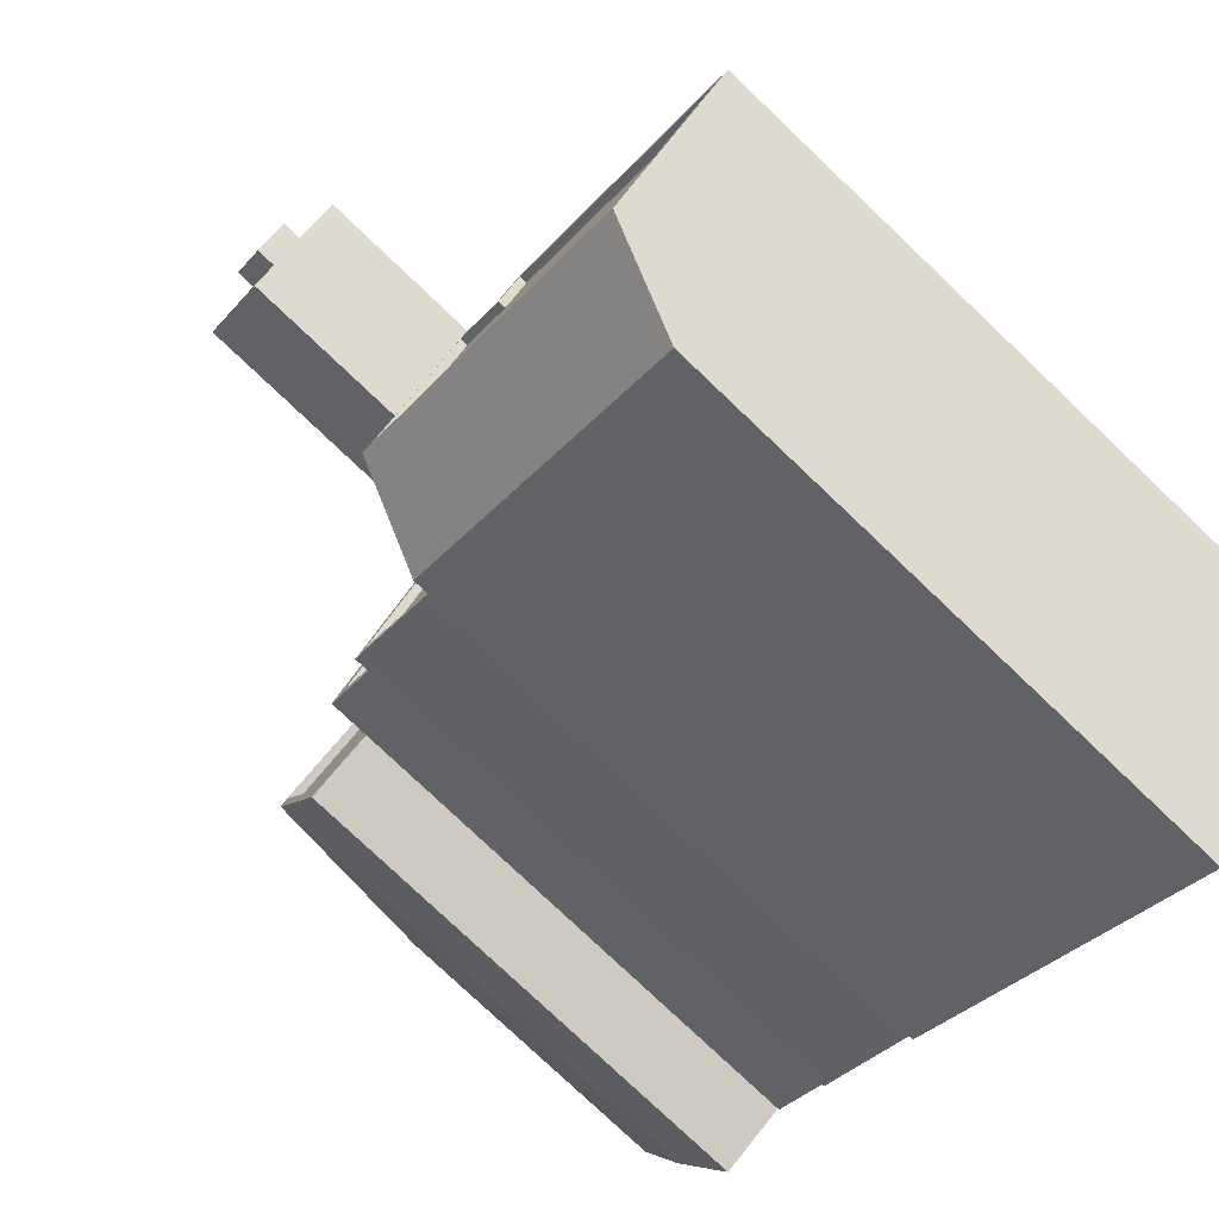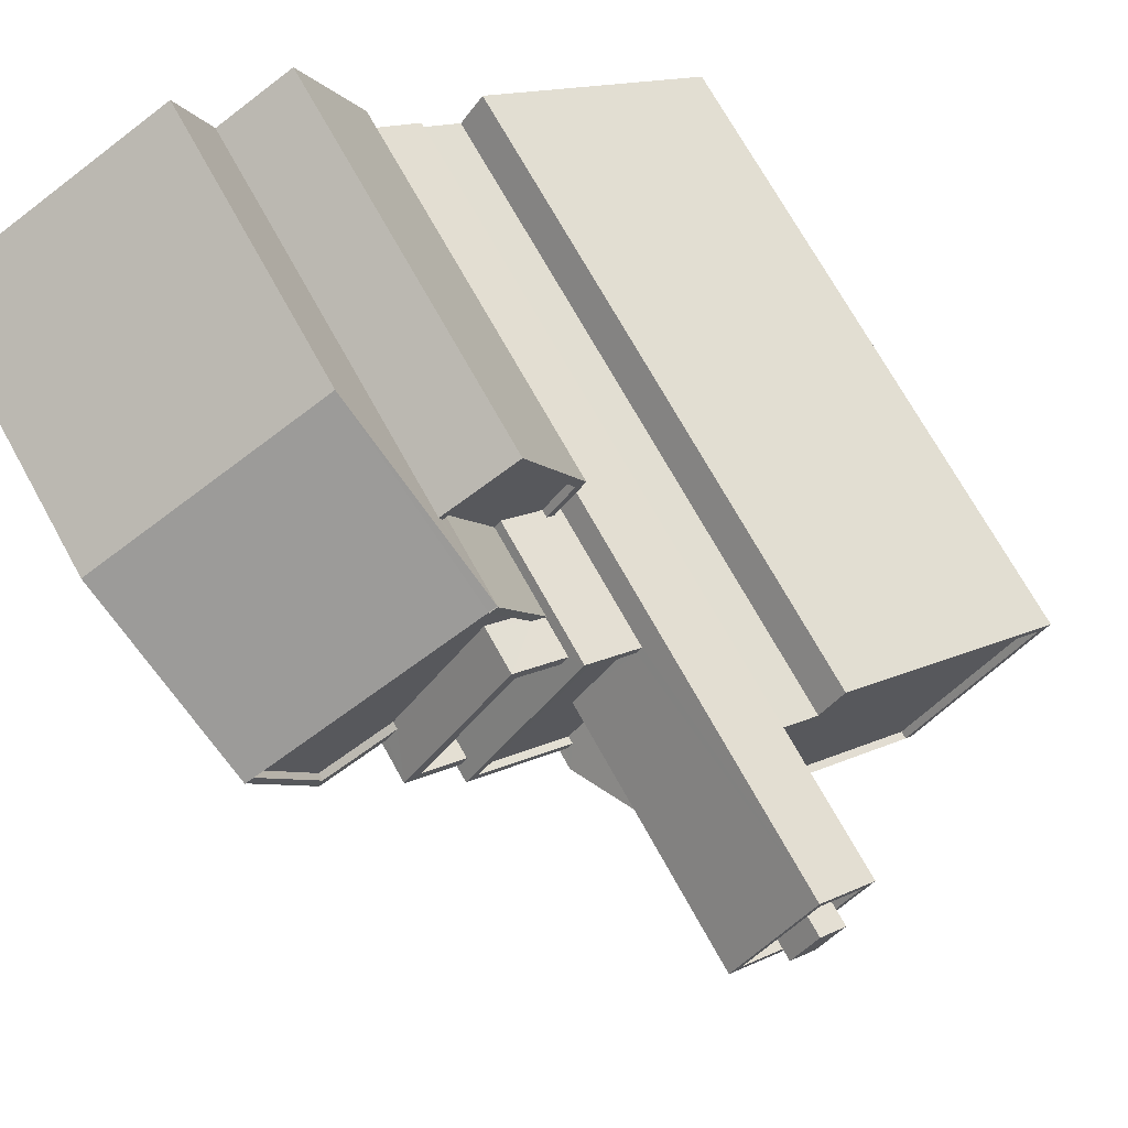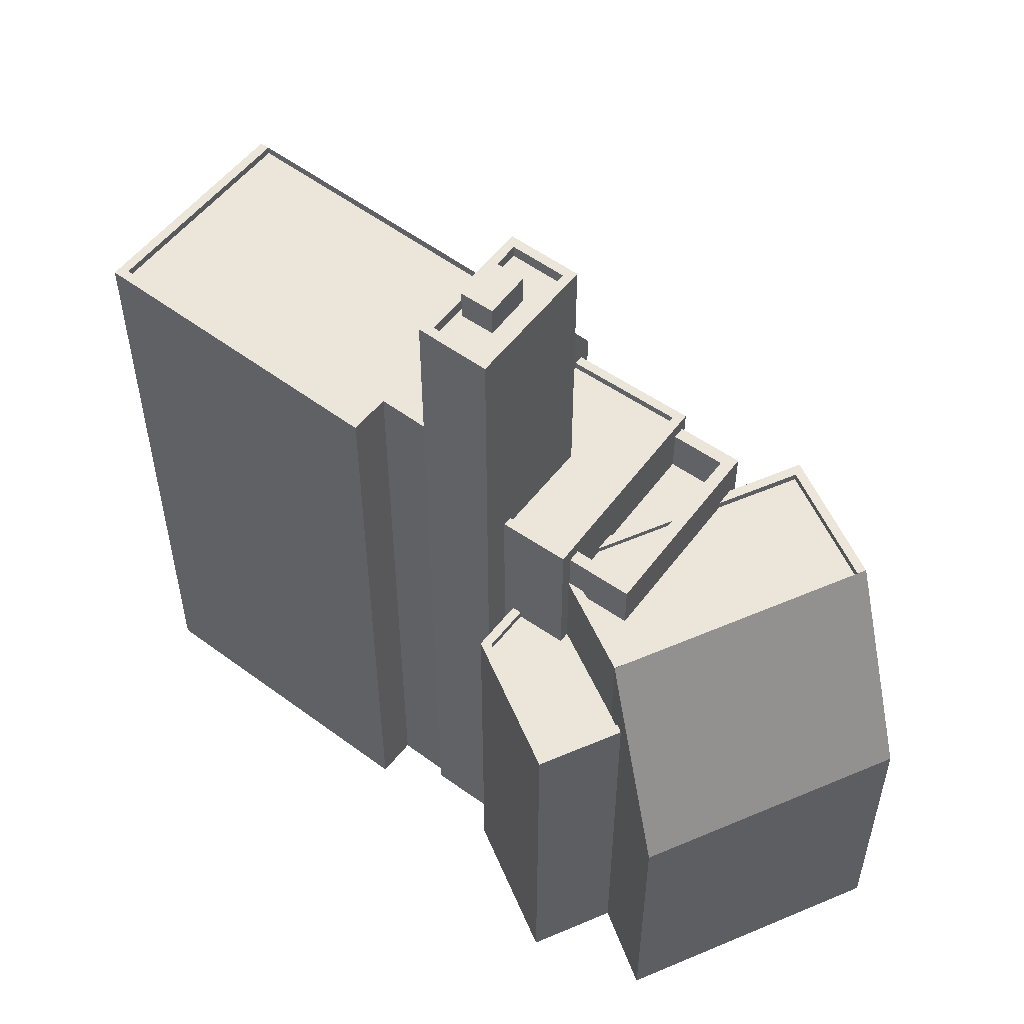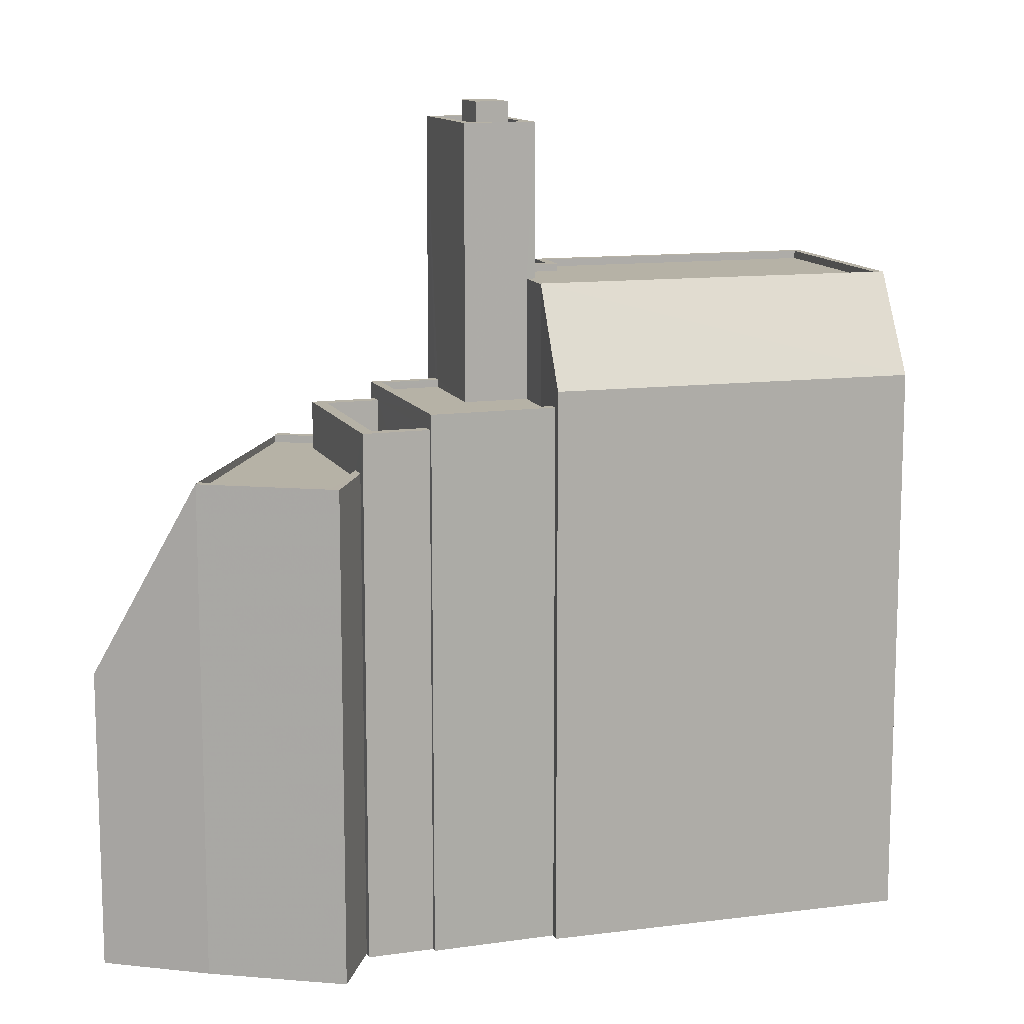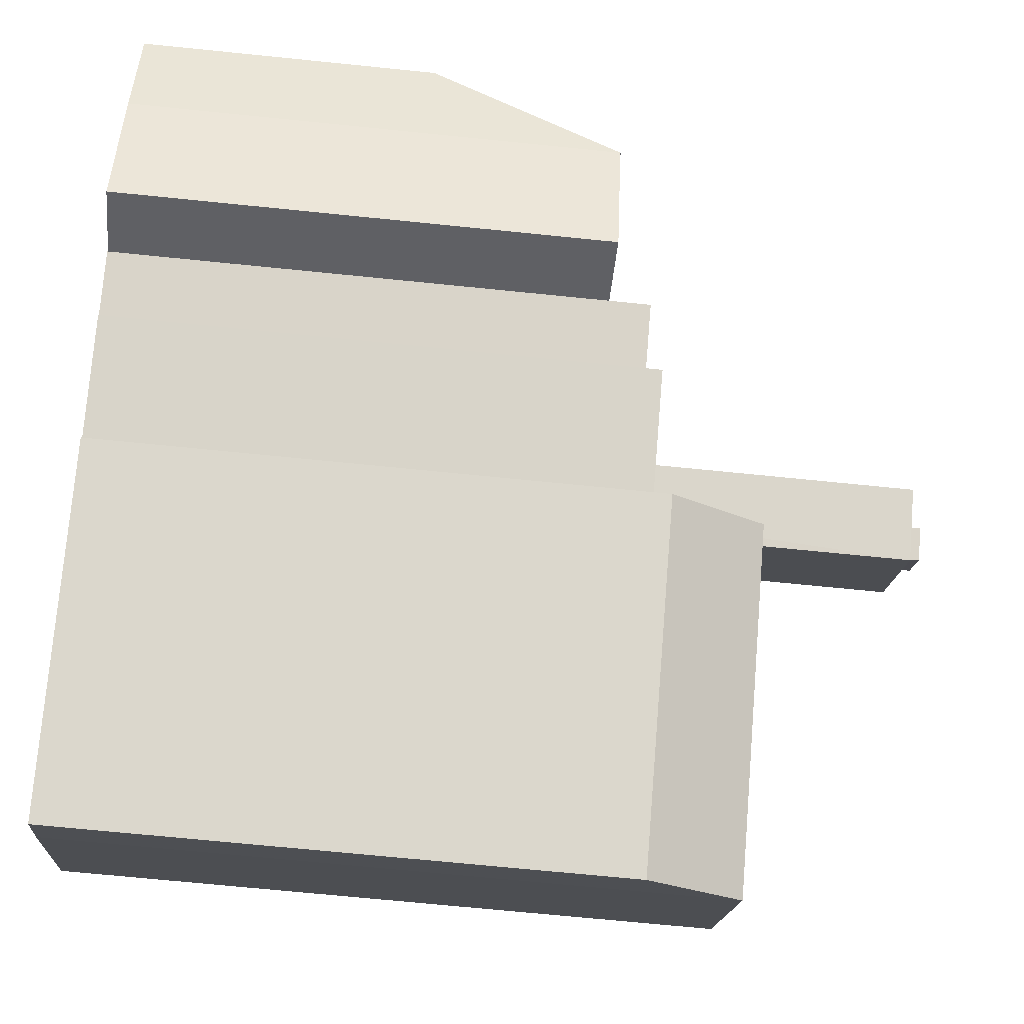
<metadata>
{"format":"obj","ext":"obj","renderer":"f3d","projection":"perspective","resolution":1024,"background":"white","views":[{"elev":-78.3,"azim":46.5,"up":"+Y"},{"elev":71.6,"azim":-29.0,"up":"+Y"},{"elev":55.4,"azim":-178.9,"up":"+Z"},{"elev":12.2,"azim":-53.8,"up":"+Z"},{"elev":-69.5,"azim":-95.8,"up":"+Y"}]}
</metadata>
<code>
v -1.254e+04 -3.804e+04 47.12
v -1.254e+04 -3.804e+04 47.12
v -1.254e+04 -3.804e+04 47.12
v -1.254e+04 -3.804e+04 47.12
v -1.254e+04 -3.804e+04 47.12
v -1.254e+04 -3.804e+04 47.12
v -1.254e+04 -3.804e+04 47.12
v -1.254e+04 -3.804e+04 47.37
v -1.254e+04 -3.804e+04 47.37
v -1.254e+04 -3.804e+04 47.37
v -1.254e+04 -3.804e+04 47.37
v -1.254e+04 -3.804e+04 47.37
v -1.254e+04 -3.804e+04 47.37
v -1.254e+04 -3.804e+04 47.37
v -1.254e+04 -3.804e+04 47.37
v -1.254e+04 -3.804e+04 51.91
v -1.254e+04 -3.804e+04 51.91
v -1.254e+04 -3.804e+04 51.91
v -1.254e+04 -3.805e+04 51.91
v -1.254e+04 -3.805e+04 51.91
v -1.254e+04 -3.805e+04 51.91
v -1.254e+04 -3.804e+04 51.91
v -1.254e+04 -3.805e+04 51.91
v -1.254e+04 -3.804e+04 51.66
v -1.254e+04 -3.804e+04 51.66
v -1.254e+04 -3.804e+04 51.66
v -1.254e+04 -3.805e+04 51.66
v -1.254e+04 -3.805e+04 51.66
v -1.254e+04 -3.805e+04 51.66
v -1.254e+04 -3.805e+04 51.66
v -1.254e+04 -3.804e+04 49.9
v -1.254e+04 -3.804e+04 49.9
v -1.254e+04 -3.804e+04 49.9
v -1.254e+04 -3.804e+04 49.9
v -1.254e+04 -3.804e+04 49.9
v -1.254e+04 -3.804e+04 49.9
v -1.254e+04 -3.805e+04 49.9
v -1.254e+04 -3.804e+04 49.9
v -1.254e+04 -3.804e+04 51.4
v -1.254e+04 -3.804e+04 51.4
v -1.254e+04 -3.804e+04 51.4
v -1.254e+04 -3.804e+04 51.4
v -1.254e+04 -3.805e+04 51.4
v -1.254e+04 -3.804e+04 51.4
v -1.254e+04 -3.805e+04 51.4
v -1.255e+04 -3.804e+04 51.4
v -1.254e+04 -3.805e+04 55.62
v -1.254e+04 -3.805e+04 52.46
v -1.253e+04 -3.806e+04 52.44
v -1.253e+04 -3.805e+04 55.6
v -1.254e+04 -3.804e+04 55.35
v -1.254e+04 -3.805e+04 55.35
v -1.253e+04 -3.804e+04 55.35
v -1.253e+04 -3.804e+04 55.35
v -1.253e+04 -3.805e+04 55.34
v -1.253e+04 -3.805e+04 55.35
v -1.254e+04 -3.805e+04 55.6
v -1.254e+04 -3.805e+04 55.6
v -1.254e+04 -3.805e+04 55.6
v -1.254e+04 -3.804e+04 55.6
v -1.254e+04 -3.804e+04 55.6
v -1.254e+04 -3.805e+04 55.6
v -1.253e+04 -3.805e+04 55.59
v -1.253e+04 -3.805e+04 55.59
v -1.253e+04 -3.805e+04 55.6
v -1.253e+04 -3.804e+04 55.6
v -1.253e+04 -3.804e+04 55.6
v -1.253e+04 -3.804e+04 55.6
v -1.253e+04 -3.805e+04 55.6
v -1.253e+04 -3.804e+04 55.6
v -1.254e+04 -3.804e+04 50.07
v -1.254e+04 -3.803e+04 43.83
v -1.254e+04 -3.804e+04 50.07
v -1.255e+04 -3.804e+04 43.87
v -1.255e+04 -3.804e+04 50.11
v -1.255e+04 -3.805e+04 49.85
v -1.254e+04 -3.804e+04 49.85
v -1.255e+04 -3.804e+04 49.85
v -1.254e+04 -3.804e+04 49.85
v -1.254e+04 -3.804e+04 49.85
v -1.254e+04 -3.804e+04 49.85
v -1.254e+04 -3.804e+04 50.1
v -1.254e+04 -3.804e+04 50.1
v -1.254e+04 -3.804e+04 50.1
v -1.254e+04 -3.804e+04 50.1
v -1.254e+04 -3.804e+04 50.1
v -1.254e+04 -3.804e+04 50.1
v -1.254e+04 -3.804e+04 50.1
v -1.254e+04 -3.804e+04 50.1
v -1.254e+04 -3.804e+04 50.1
v -1.255e+04 -3.805e+04 50.1
v -1.254e+04 -3.804e+04 50.1
v -1.255e+04 -3.805e+04 50.1
v -1.254e+04 -3.804e+04 50.1
v -1.255e+04 -3.804e+04 50.1
v -1.255e+04 -3.804e+04 50.1
v -1.254e+04 -3.804e+04 60.62
v -1.254e+04 -3.805e+04 60.62
v -1.254e+04 -3.805e+04 60.62
v -1.254e+04 -3.804e+04 60.62
v -1.254e+04 -3.804e+04 60.62
v -1.254e+04 -3.804e+04 60.62
v -1.254e+04 -3.804e+04 60.62
v -1.254e+04 -3.804e+04 60.62
v -1.254e+04 -3.805e+04 60.22
v -1.254e+04 -3.804e+04 60.22
v -1.254e+04 -3.804e+04 60.22
v -1.254e+04 -3.805e+04 60.22
v -1.254e+04 -3.804e+04 60.22
v -1.254e+04 -3.804e+04 60.22
v -1.254e+04 -3.804e+04 60.22
v -1.254e+04 -3.804e+04 60.22
v -1.254e+04 -3.804e+04 60.22
v -1.254e+04 -3.804e+04 60.22
v -1.254e+04 -3.804e+04 61.21
v -1.254e+04 -3.804e+04 61.21
v -1.254e+04 -3.804e+04 61.21
v -1.254e+04 -3.804e+04 61.21
v -1.254e+04 -3.804e+04 34.27
v -1.254e+04 -3.804e+04 34.27
v -1.254e+04 -3.804e+04 34.27
v -1.254e+04 -3.804e+04 34.27
v -1.254e+04 -3.805e+04 34.27
v -1.254e+04 -3.805e+04 34.27
v -1.254e+04 -3.804e+04 34.27
v -1.254e+04 -3.805e+04 34.27
v -1.255e+04 -3.804e+04 34.27
v -1.254e+04 -3.804e+04 34.27
v -1.254e+04 -3.805e+04 34.27
v -1.253e+04 -3.806e+04 34.27
v -1.253e+04 -3.805e+04 34.27
v -1.253e+04 -3.805e+04 34.27
v -1.254e+04 -3.804e+04 34.27
v -1.253e+04 -3.804e+04 34.27
v -1.253e+04 -3.804e+04 34.27
v -1.254e+04 -3.803e+04 34.27
v -1.255e+04 -3.804e+04 34.27
v -1.255e+04 -3.804e+04 34.27
v -1.255e+04 -3.805e+04 34.27
v -1.254e+04 -3.804e+04 34.27
v -1.254e+04 -3.804e+04 34.27
f 4 13 12
f 4 5 13
f 10 13 5
f 7 10 5
f 10 7 6
f 8 10 6
f 15 119 120
f 14 15 120
f 119 11 121
f 119 15 11
f 122 11 9
f 122 121 11
f 22 3 87
f 23 22 39
f 23 45 123
f 2 87 3
f 123 45 124
f 37 83 38
f 37 43 83
f 45 23 43
f 31 84 32
f 83 39 84
f 86 40 87
f 84 39 32
f 22 40 39
f 40 22 87
f 43 23 39
f 43 39 83
f 6 3 8
f 122 9 125
f 3 22 8
f 125 9 17
f 8 22 17
f 9 8 17
f 123 21 23
f 123 126 21
f 30 29 20
f 19 30 20
f 18 20 29
f 25 18 29
f 16 18 25
f 24 16 25
f 34 33 82
f 33 41 82
f 35 85 36
f 82 41 44
f 85 82 44
f 36 85 44
f 43 36 44
f 43 37 36
f 33 39 41
f 33 32 39
f 94 42 79
f 42 94 46
f 46 92 127
f 79 77 94
f 127 92 128
f 94 92 46
f 45 46 127
f 124 45 127
f 81 79 88
f 86 88 40
f 40 88 42
f 88 79 42
f 47 58 48
f 58 27 19
f 48 21 129
f 30 19 27
f 129 21 126
f 19 21 48
f 19 48 58
f 49 48 129
f 130 49 129
f 131 65 49
f 131 49 130
f 65 50 49
f 58 47 62
f 52 62 69
f 56 52 69
f 69 47 50
f 69 50 65
f 62 47 69
f 63 65 131
f 132 63 131
f 133 67 134
f 133 60 67
f 134 66 135
f 134 67 66
f 135 63 132
f 135 66 63
f 27 57 28
f 27 58 57
f 61 62 52
f 51 61 52
f 70 51 53
f 70 61 51
f 68 53 54
f 68 70 53
f 64 54 55
f 64 68 54
f 64 55 56
f 69 64 56
f 136 72 120
f 4 12 1
f 12 71 1
f 72 14 120
f 71 14 72
f 12 14 71
f 72 136 137
f 74 72 137
f 138 95 74
f 138 74 137
f 95 75 74
f 75 95 96
f 75 96 73
f 78 80 73
f 96 78 73
f 92 91 139
f 128 92 139
f 139 95 138
f 139 91 95
f 89 87 71
f 71 2 1
f 71 87 2
f 73 90 89
f 71 73 89
f 35 38 83
f 85 35 83
f 73 81 88
f 88 90 73
f 80 81 73
f 34 84 31
f 34 82 84
f 94 76 93
f 94 77 76
f 96 76 78
f 96 93 76
f 100 98 60
f 98 59 60
f 140 100 60
f 133 140 60
f 24 26 16
f 125 17 141
f 26 97 16
f 141 17 101
f 16 97 101
f 17 16 101
f 141 100 140
f 141 101 100
f 59 98 57
f 98 97 57
f 57 26 28
f 57 97 26
f 106 104 109
f 109 102 114
f 109 104 102
f 104 106 105
f 99 104 105
f 112 103 108
f 108 99 105
f 108 103 99
f 102 103 112
f 114 102 112
f 111 117 116
f 111 107 117
f 118 111 116
f 118 113 111
f 115 113 118
f 115 110 113
f 107 110 115
f 117 107 115
f 1 2 3
f 4 1 5
f 3 6 7
f 5 3 7
f 5 1 3
f 8 9 10
f 9 11 10
f 12 13 14
f 13 11 15
f 10 11 13
f 14 13 15
f 16 17 18
f 19 20 21
f 17 22 18
f 21 20 23
f 18 22 23
f 20 18 23
f 24 25 26
f 27 28 26
f 27 29 30
f 26 25 29
f 27 26 29
f 31 32 33
f 34 31 33
f 35 36 37
f 38 35 37
f 39 40 41
f 40 42 41
f 43 44 45
f 45 44 46
f 41 42 46
f 44 41 46
f 47 48 49
f 50 47 49
f 51 52 53
f 54 53 55
f 55 53 56
f 53 52 56
f 57 58 59
f 60 59 61
f 58 62 59
f 63 64 65
f 66 67 68
f 60 61 67
f 63 66 64
f 64 69 65
f 67 61 70
f 62 61 59
f 66 68 64
f 67 70 68
f 71 72 73
f 73 74 75
f 73 72 74
f 76 77 78
f 78 79 80
f 79 81 80
f 77 79 78
f 82 83 84
f 82 85 83
f 86 87 88
f 88 89 90
f 88 87 89
f 91 92 93
f 92 94 93
f 95 91 93
f 96 95 93
f 97 98 99
f 100 101 102
f 100 99 98
f 97 99 103
f 104 100 102
f 99 100 104
f 105 106 107
f 108 105 107
f 106 109 110
f 106 110 107
f 111 112 108
f 112 113 114
f 114 113 109
f 108 107 111
f 109 113 110
f 112 111 113
f 97 102 101
f 97 103 102
f 115 116 117
f 115 118 116

</code>
